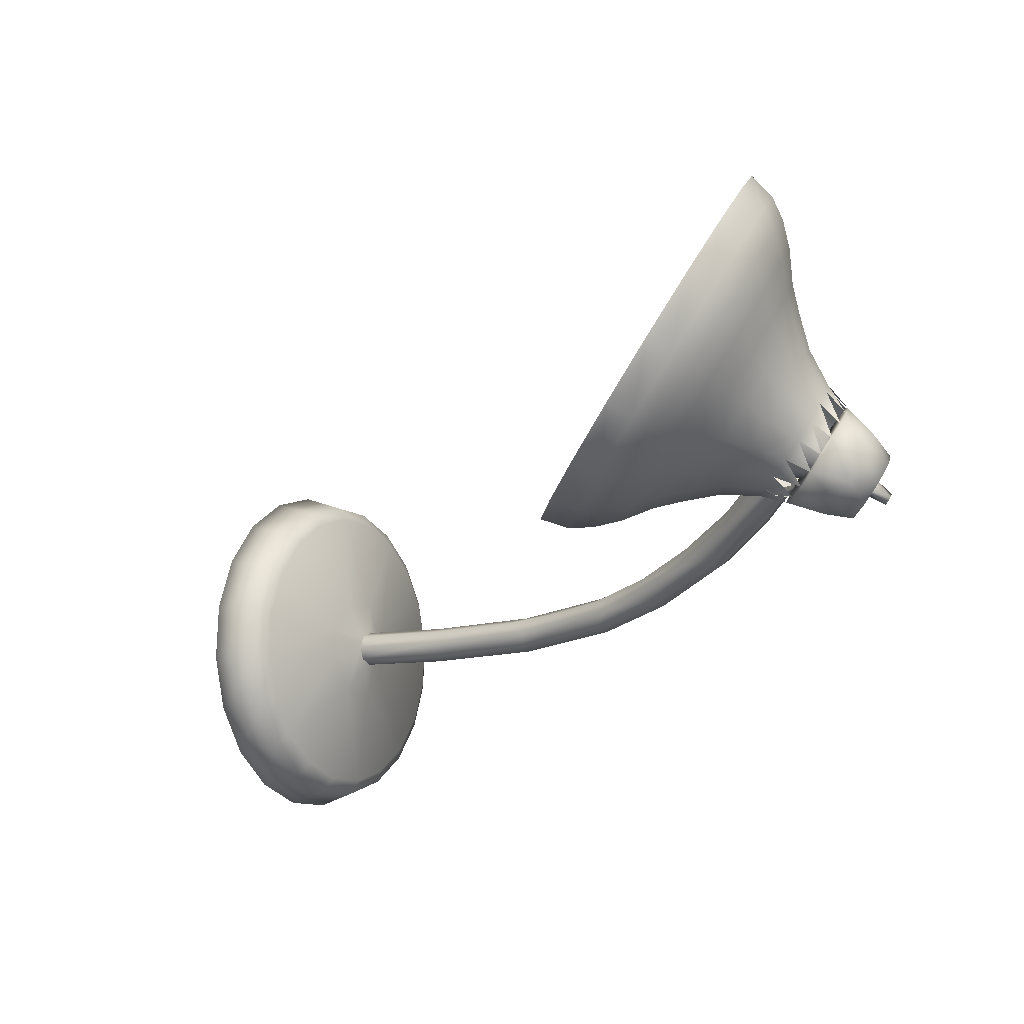
<metadata>
{"format":"obj","ext":"obj","renderer":"f3d","projection":"perspective","resolution":1024,"background":"white","views":[{"elev":-23.8,"azim":52.0,"up":"+Y"}]}
</metadata>
<code>
v -0.7926 0.1139 -0.1529
v -0.8296 0.04173 -0.2195
v -0.7522 0.1594 -0.06732
v -0.7123 0.1739 0.02871
v -0.8595 -0.05004 -0.2607
v -0.8795 -0.1524 -0.2725
v -0.6769 0.1558 0.1259
v -0.8875 -0.2554 -0.2537
v -0.6493 0.1069 0.2146
v 0.5951 -0.1305 -0.2782
v 0.6273 -0.123 -0.267
v 0.5699 -0.1515 -0.2773
v 0.6543 -0.1291 -0.2494
v -0.6281 -0.1518 -0.03808
v -0.6146 -0.141 -0.007907
v -0.636 -0.1772 -0.04835
v 0.5541 -0.1807 -0.2664
v 0.6734 -0.1583 -0.221
v -0.8828 -0.3489 -0.2062
v -0.6324 0.03207 0.2863
v -0.608 -0.1631 0.01739
v -0.6347 -0.2081 -0.03339
v 0.5594 -0.217 -0.2404
v -0.6254 -0.2151 -0.006948
v -0.6124 -0.1975 0.0193
v 0.6644 -0.1974 -0.2005
v 0.59 -0.2356 -0.213
v 0.6314 -0.2278 -0.1973
v -0.6277 -0.06141 0.3338
v -0.8659 -0.4237 -0.1345
v -0.6358 -0.1644 0.3526
v -0.8384 -0.4726 -0.04579
v -0.6557 -0.2668 0.3408
v -0.803 -0.4907 0.05135
v -0.6857 -0.3585 0.2996
v -0.7631 -0.4762 0.1474
v -0.7227 -0.4307 0.2329
v 0.396 0.3405 -0.08153
v 0.4163 0.3062 -0.1124
v 0.5094 0.36 -0.03734
v 0.2872 0.2863 -0.1011
v 0.5257 0.325 -0.06974
v 0.3112 0.2539 -0.1313
v 0.4331 0.268 -0.1268
v -0.7145 0.08196 -0.1662
v 0.5347 0.2855 -0.08715
v 0.3355 0.2194 -0.1443
v -0.7487 0.01571 -0.2279
v -0.6773 0.1236 -0.08725
v -0.6969 0.05785 -0.1581
v 0.4511 0.22 -0.1341
v 0.6135 0.3424 0.02611
v 0.1959 0.204 -0.09376
v -0.7281 -0.003052 -0.2144
v -0.6628 0.09627 -0.08597
v 0.541 0.2354 -0.09906
v 0.3648 0.177 -0.1496
v 0.6262 0.308 -0.008477
v 0.2231 0.1743 -0.1242
v -0.7763 -0.06868 -0.2662
v -0.6406 0.1365 0.001301
v 0.628 0.2697 -0.03027
v 0.2537 0.1456 -0.1377
v 0.4705 0.1619 -0.1344
v -0.6292 0.1084 -0.00494
v -0.7534 -0.08049 -0.2492
v 0.5447 0.1747 -0.1055
v 0.3991 0.1264 -0.1473
v 0.6236 0.2215 -0.04874
v 0.2924 0.1116 -0.1438
v 0.4885 0.1139 -0.1418
v 0.551 0.1246 -0.1174
v 0.4285 0.08396 -0.1526
v -0.7949 -0.1629 -0.2774
v -0.608 0.1195 0.09076
v 0.6129 0.1632 -0.0639
v 0.3393 0.07246 -0.1424
v 0.6958 0.2899 0.1012
v 0.1332 0.1033 -0.06033
v 0.7057 0.2573 0.06399
v 0.1626 0.07717 -0.09194
v -0.7702 -0.1669 -0.2591
v -0.5993 0.09316 0.07702
v 0.7018 0.2227 0.03702
v 0.1975 0.05537 -0.1078
v 0.5122 0.05322 -0.154
v 0.6085 0.1149 -0.08237
v 0.3781 0.0385 -0.1485
v 0.5604 0.06152 -0.1352
v 0.4658 0.03013 -0.1623
v 0.6889 0.1798 0.01078
v 0.2427 0.03182 -0.1173
v 0.6668 0.1288 -0.01472
v 0.2983 0.006531 -0.1205
v 0.6047 0.05403 -0.1082
v 0.4269 -0.004948 -0.1592
v 0.5396 -0.006269 -0.1809
v 0.5764 6.9e-05 -0.1665
v 0.5042 -0.0239 -0.1872
v 0.5602 -0.04345 -0.2097
v -0.6604 -0.104 -0.07096
v 0.6539 0.08593 -0.04096
v 0.3435 -0.01702 -0.1301
v -0.8024 -0.2579 -0.2604
v -0.5827 0.07412 0.1724
v 0.5296 -0.05867 -0.2152
v 0.592 -0.03797 -0.1973
v 0.6103 -0.005651 -0.1459
v 0.4745 -0.05069 -0.1848
v -0.6368 -0.07813 -0.02083
v -0.5761 0.05193 0.1519
v -0.777 -0.2538 -0.2433
v 0.5755 -0.09462 -0.2558
v 0.504 -0.08181 -0.2132
v 0.6213 -0.04291 -0.1795
v 0.6398 0.03166 -0.0762
v 0.4002 -0.0478 -0.145
v 0.6262 -0.08387 -0.2348
v -0.678 -0.157 -0.09562
v 0.5374 -0.1185 -0.2517
v 0.7464 0.2088 0.1788
v 0.1067 -0.003402 -0.004874
v 0.7546 0.179 0.1389
v 0.1369 -0.02588 -0.03839
v 0.6371 -0.02273 -0.1214
v 0.4541 -0.08341 -0.174
v 0.7472 0.1499 0.1066
v 0.1737 -0.04032 -0.05805
v 0.4864 -0.1101 -0.2038
v 0.6444 -0.05766 -0.1584
v 0.729 0.1154 0.07234
v 0.2217 -0.05283 -0.07332
v 0.7 0.07561 0.03613
v 0.2809 -0.0634 -0.0842
v -0.626 -0.1508 -0.03297
v -0.05565 -0.2025 -0.2093
v 0.2596 -0.1638 -0.2117
v 0.08015 -0.1924 -0.2195
v -0.4582 -0.1755 -0.09788
v -0.2422 -0.1983 -0.1692
v 0.4756 -0.1072 -0.1706
v 0.6818 0.04116 0.001863
v 0.3289 -0.0759 -0.09946
v 0.5198 -0.1547 -0.2415
v 0.6656 -0.1081 -0.1994
v -0.612 -0.09702 0.04919
v 0.6614 -0.002897 -0.04315
v 0.3889 -0.09325 -0.1214
v 0.4856 -0.1265 -0.1835
v -0.08539 -0.2256 -0.2193
v 0.08802 -0.2137 -0.2337
v 0.2711 -0.1841 -0.225
v -0.634 -0.1728 -0.04503
v -0.6158 -0.1452 -0.009331
v -0.0529 -0.1965 -0.1838
v 0.2119 -0.1666 -0.1896
v 0.4664 -0.1019 -0.1442
v 0.07443 -0.1872 -0.1936
v 0.3363 -0.1402 -0.1747
v -0.4499 -0.1696 -0.07361
v -0.4645 -0.1977 -0.1106
v -0.2944 -0.2163 -0.1677
v -0.2422 -0.1919 -0.1424
v 0.6535 -0.04912 -0.0962
v 0.4455 -0.1181 -0.1559
v 0.4789 -0.14 -0.1882
v 0.6586 -0.08045 -0.1366
v -0.683 -0.2171 -0.08537
v -0.7983 -0.3442 -0.2169
v 0.3413 -0.1533 -0.1518
v 0.08519 -0.24 -0.2279
v 0.2699 -0.2106 -0.2199
v -0.5618 -0.01121 0.2124
v -0.7731 -0.3326 -0.2031
v -0.6352 -0.1983 -0.03844
v -0.6095 -0.1592 0.01204
v -0.04966 -0.2104 -0.1617
v -0.05448 -0.2505 -0.2174
v 0.2127 -0.1808 -0.1674
v 0.4046 -0.1775 -0.1975
v 0.465 -0.1166 -0.1225
v 0.4917 -0.1509 -0.1758
v 0.08195 -0.2006 -0.1716
v -0.4443 -0.1835 -0.05197
v -0.465 -0.2232 -0.1042
v -0.2787 -0.2019 -0.1079
v -0.2941 -0.2419 -0.1616
v -0.1606 -0.2088 -0.1391
v -0.1707 -0.249 -0.194
v -0.5673 0.004922 0.2382
v 0.4826 -0.1681 -0.1683
v 0.6622 -0.1085 -0.1167
v 0.6577 -0.08163 -0.07318
v 0.4497 -0.1506 -0.1329
v 0.1786 -0.2131 -0.1646
v 0.3518 -0.1769 -0.145
v -0.6289 -0.2123 -0.01706
v -0.05124 -0.2644 -0.1952
v 0.4039 -0.192 -0.1755
v 0.4903 -0.1656 -0.154
v -0.6108 -0.1847 0.01863
v 0.4714 -0.1414 -0.1163
v -0.01956 -0.2355 -0.1602
v -0.2251 -0.232 -0.118
v 0.08139 -0.2546 -0.2054
v 0.2647 -0.226 -0.1982
v -0.4594 -0.2371 -0.08261
v -0.4448 -0.2091 -0.04564
v -0.2468 -0.2598 -0.1528
v 0.6668 -0.04547 -0.01299
v 0.3944 -0.1358 -0.0912
v 0.5242 -0.2026 -0.2085
v 0.6724 -0.1551 -0.1657
v 0.6889 -0.01399 0.04093
v 0.336 -0.1311 -0.0604
v 0.2664 -0.2197 -0.1722
v 0.08698 -0.2482 -0.18
v -0.6188 -0.2067 0.006575
v -0.04848 -0.2584 -0.1698
v -0.4511 -0.2313 -0.05834
v -0.2354 -0.2541 -0.1296
v 0.4828 -0.163 -0.131
v 0.7084 0.01012 0.08252
v 0.2893 -0.1289 -0.0378
v -0.6734 -0.2612 -0.04414
v -0.6074 -0.1629 0.08644
v 0.7392 0.03617 0.1285
v 0.2318 -0.1321 -0.01716
v 0.4968 -0.1909 -0.1465
v 0.6548 -0.1385 -0.1012
v 0.7587 0.06028 0.1701
v 0.1852 -0.1299 0.005434
v 0.4661 -0.177 -0.1077
v 0.6491 -0.1163 -0.05514
v 0.767 0.08246 0.2073
v 0.1493 -0.1224 0.02997
v 0.7593 0.1088 0.2496
v 0.1196 -0.1034 0.06593
v 0.5619 -0.2289 -0.1726
v 0.6434 -0.2029 -0.1494
v 0.416 -0.1704 -0.05815
v 0.6555 -0.09092 0.01063
v 0.5199 -0.2057 -0.1254
v 0.6372 -0.1668 -0.09176
v 0.6032 -0.2239 -0.1509
v -0.5578 -0.09007 0.2525
v -0.7588 -0.3958 -0.1427
v 0.6287 -0.1491 -0.04427
v 0.4929 -0.1941 -0.08325
v -0.6193 -0.2224 0.07886
v 0.5491 -0.2106 -0.1076
v 0.6115 -0.1899 -0.0897
v -0.7828 -0.4134 -0.1511
v -0.6471 -0.2708 0.02633
v -0.5631 -0.08136 0.2817
v 0.3639 -0.1758 -0.01758
v 0.6743 -0.07288 0.07153
v 0.581 -0.2051 -0.0952
v 0.599 -0.1759 -0.04188
v 0.5268 -0.1998 -0.06262
v 0.5636 -0.1935 -0.04825
v 0.6288 -0.1338 0.02486
v 0.451 -0.1928 -0.02619
v 0.3225 -0.1821 0.01304
v 0.6911 -0.05981 0.1189
v 0.272 -0.1965 0.0444
v 0.7182 -0.04848 0.1725
v 0.59 -0.1689 0.02799
v 0.4954 -0.2002 0.000832
v 0.6397 -0.1284 0.08997
v 0.4093 -0.2048 0.02383
v 0.5436 -0.1919 0.01965
v 0.2306 -0.2027 0.07502
v 0.7349 -0.03541 0.2198
v -0.5646 -0.177 0.2683
v -0.7356 -0.437 -0.0678
v 0.1982 -0.2007 0.1049
v 0.7414 -0.02059 0.2608
v 0.1702 -0.1845 0.1435
v 0.7327 0.002074 0.305
v 0.65 -0.1257 0.1408
v 0.3764 -0.2165 0.06222
v -0.7575 -0.4587 -0.0695
v -0.5707 -0.1763 0.2987
v 0.5893 -0.1739 0.09403
v 0.4668 -0.2145 0.05884
v 0.5293 -0.2038 0.08322
v 0.6685 -0.1283 0.199
v 0.3373 -0.2381 0.1039
v 0.5902 -0.1797 0.1456
v 0.4446 -0.228 0.1038
v -0.5815 -0.2633 0.2584
v -0.7057 -0.4523 0.01417
v 0.5189 -0.2152 0.1327
v 0.6787 -0.1256 0.2498
v 0.3044 -0.2498 0.1423
v -0.725 -0.4757 0.01997
v -0.5892 -0.2706 0.2875
v 0.6809 -0.1177 0.2931
v 0.2777 -0.2515 0.1774
v 0.5961 -0.1936 0.2048
v 0.4199 -0.2521 0.1542
v -0.6067 -0.3408 0.2236
v -0.672 -0.4401 0.0952
v 0.6701 -0.09856 0.3385
v 0.2525 -0.237 0.2186
v 0.5097 -0.2366 0.1893
v -0.6379 -0.4017 0.1674
v -0.6882 -0.4628 0.1085
v -0.6169 -0.3549 0.2491
v 0.5969 -0.1995 0.2564
v 0.3977 -0.2656 0.1992
v -0.651 -0.4212 0.1875
v 0.4993 -0.2481 0.2388
v 0.3782 -0.2684 0.2386
v 0.5927 -0.1973 0.3002
v 0.3566 -0.2546 0.282
v 0.5788 -0.1809 0.3458
v 0.4876 -0.2496 0.2813
v 0.4699 -0.2351 0.3262
v 0.4941 0.05719 -0.0957
v 0.4769 0.07299 -0.05408
v 0.4522 0.03542 -0.1026
v 0.5379 0.06385 -0.07804
v 0.5118 0.02667 -0.1257
v 0.5523 0.03313 -0.1096
v 0.4382 0.05288 -0.0605
v 0.5174 0.07914 -0.03777
v 0.4732 0.006298 -0.1319
v 0.4186 0.001853 -0.09784
v 0.577 0.05439 -0.05237
v 0.4818 0.07631 -0.000998
v 0.5886 0.0247 -0.08597
v 0.4072 0.02187 -0.05606
v 0.5535 0.0704 -0.01405
v 0.4424 -0.02488 -0.1272
v 0.4229 0.04741 -0.01187
v 0.461 0.05434 0.03621
v 0.3985 -0.0384 -0.082
v 0.6054 0.03024 -0.02259
v 0.5553 -0.08998 -0.1821
v 0.5354 0.0615 0.03538
v 0.615 0.002659 -0.05851
v 0.3886 -0.01532 -0.04143
v 0.5798 0.04809 0.01346
v 0.4241 -0.06212 -0.1124
v 0.5888 -0.0835 -0.1695
v 0.5307 -0.1164 -0.1774
v 0.4975 0.04626 0.05914
v 0.3933 -0.008261 0.009155
v 0.4188 0.01182 0.04362
v 0.6116 -0.1007 -0.147
v 0.6277 -0.02964 -0.03136
v 0.3852 -0.05303 -0.01883
v 0.3948 -0.07921 -0.05754
v 0.4594 0.01897 0.06937
v 0.5921 0.01561 0.04057
v 0.5277 -0.1382 -0.165
v 0.6188 -0.004919 0.00676
v 0.4211 -0.09975 -0.08967
v 0.5524 0.01167 0.07598
v 0.6103 -0.1316 -0.1278
v 0.5384 -0.1585 -0.1465
v 0.4999 0.002248 0.09036
v 0.6247 -0.06728 -0.008643
v 0.4475 -0.02648 0.08152
v 0.3976 -0.08551 0.008284
v 0.5888 -0.02209 0.06317
v 0.5915 -0.1537 -0.1231
v 0.4338 -0.132 -0.06252
v 0.4102 -0.0581 0.04974
v 0.4082 -0.1144 -0.02819
v 0.6152 -0.04573 0.03122
v 0.5689 -0.1643 -0.1275
v 0.5227 -0.044 0.097
v 0.6064 -0.1045 0.006174
v 0.4238 -0.1078 0.0358
v 0.5702 -0.05928 0.0778
v 0.4603 -0.1541 -0.03506
v 0.4639 -0.0729 0.08613
v 0.4366 -0.1385 0.001585
v 0.595 -0.08598 0.04705
v 0.5756 -0.1357 0.01084
v 0.46 -0.1166 0.05951
v 0.5391 -0.0903 0.08225
v 0.4965 -0.1625 -0.01148
v 0.537 -0.1561 0.004636
v 0.4757 -0.148 0.02726
v 0.5004 -0.1104 0.07582
v 0.5615 -0.1196 0.05186
v 0.5196 -0.1413 0.04491
v 0.622 -0.1626 -0.2439
v 0.6305 -0.1872 -0.2725
v 0.6172 -0.1958 -0.2725
v 0.595 -0.1837 -0.2438
v 0.6379 -0.1993 -0.2599
v 0.6252 -0.2087 -0.2612
v 0.6227 -0.1912 -0.2251
f 21 25 24
f 21 24 22
f 21 22 16
f 21 16 14
f 21 14 15
f 35 33 31
f 35 31 29
f 35 29 20
f 35 20 9
f 35 9 7
f 35 7 4
f 35 4 3
f 35 3 1
f 35 1 2
f 35 2 5
f 35 5 6
f 35 6 8
f 35 8 19
f 35 19 30
f 35 30 32
f 35 32 34
f 35 34 36
f 35 36 37
f 26 28 27
f 26 27 23
f 26 23 17
f 26 17 12
f 26 12 10
f 26 10 11
f 26 11 13
f 26 13 18
f 113 106 100
f 120 114 106
f 120 106 113
f 144 129 114
f 144 114 120
f 144 166 129
f 212 191 166
f 212 166 144
f 212 229 191
f 239 243 229
f 239 229 212
f 239 251 243
f 245 258 251
f 245 251 239
f 100 107 118
f 100 118 113
f 107 115 118
f 115 130 145
f 115 145 118
f 130 167 145
f 167 192 213
f 167 213 145
f 192 230 213
f 230 244 240
f 230 240 213
f 244 252 240
f 252 258 245
f 252 245 240
f 20 190 105
f 20 105 9
f 190 173 111
f 190 111 105
f 173 146 111
f 146 21 15
f 9 105 75
f 9 75 7
f 105 111 83
f 105 83 75
f 111 146 83
f 7 75 61
f 7 61 4
f 75 83 65
f 75 65 61
f 83 146 110
f 83 110 65
f 146 15 110
f 4 61 49
f 4 49 3
f 61 65 55
f 61 55 49
f 65 110 55
f 3 49 45
f 3 45 1
f 49 55 50
f 49 50 45
f 55 110 101
f 55 101 50
f 110 15 14
f 110 14 101
f 1 45 48
f 1 48 2
f 45 50 54
f 45 54 48
f 50 101 54
f 2 48 60
f 2 60 5
f 48 54 66
f 48 66 60
f 54 101 119
f 54 119 66
f 101 14 16
f 101 16 119
f 5 60 74
f 5 74 6
f 60 66 82
f 60 82 74
f 66 119 82
f 6 74 104
f 6 104 8
f 74 82 112
f 74 112 104
f 82 119 168
f 82 168 112
f 119 16 168
f 8 104 169
f 8 169 19
f 104 112 174
f 104 174 169
f 112 168 174
f 168 16 22
f 19 169 253
f 19 253 30
f 169 174 247
f 169 247 253
f 174 168 225
f 174 225 247
f 168 22 225
f 30 253 283
f 30 283 32
f 253 247 276
f 253 276 283
f 247 225 276
f 32 283 297
f 32 297 34
f 283 276 293
f 283 293 297
f 276 225 254
f 276 254 293
f 225 22 24
f 225 24 254
f 34 297 309
f 34 309 36
f 297 293 304
f 297 304 309
f 293 254 304
f 36 309 313
f 36 313 37
f 309 304 308
f 309 308 313
f 304 254 308
f 254 24 25
f 37 313 310
f 37 310 35
f 313 308 303
f 313 303 310
f 308 254 250
f 308 250 303
f 254 25 250
f 35 310 298
f 35 298 33
f 310 303 292
f 310 292 298
f 303 250 292
f 33 298 284
f 33 284 31
f 298 292 275
f 298 275 284
f 292 250 226
f 292 226 275
f 250 25 226
f 31 284 255
f 31 255 29
f 284 275 246
f 284 246 255
f 275 226 246
f 226 25 21
f 29 255 190
f 29 190 20
f 255 246 173
f 255 173 190
f 246 226 146
f 246 146 173
f 226 21 146
f 160 154 176
f 160 176 184
f 184 176 201
f 184 201 208
f 208 201 218
f 208 218 220
f 220 218 197
f 220 197 207
f 207 197 175
f 207 175 185
f 185 175 153
f 185 153 161
f 161 153 135
f 161 135 139
f 139 135 154
f 139 154 160
f 163 160 184
f 163 184 186
f 186 184 208
f 186 208 204
f 204 208 220
f 204 220 221
f 221 220 207
f 221 207 209
f 209 207 185
f 209 185 187
f 187 185 161
f 187 161 162
f 162 161 139
f 162 139 140
f 140 139 160
f 140 160 163
f 163 186 188
f 188 186 204
f 209 187 189
f 189 187 162
f 189 162 150
f 150 162 140
f 155 163 188
f 155 188 177
f 177 188 204
f 177 204 203
f 203 204 221
f 203 221 219
f 219 221 209
f 219 209 198
f 198 209 189
f 198 189 178
f 178 189 150
f 150 140 136
f 136 140 163
f 136 163 155
f 158 155 177
f 158 177 183
f 183 177 203
f 203 219 217
f 217 219 198
f 217 198 205
f 205 198 178
f 205 178 171
f 171 178 150
f 171 150 151
f 151 150 136
f 151 136 138
f 138 136 155
f 138 155 158
f 183 203 195
f 195 203 217
f 156 158 183
f 156 183 179
f 179 183 195
f 195 217 216
f 216 217 205
f 216 205 206
f 206 205 171
f 206 171 172
f 172 171 151
f 172 151 152
f 152 151 138
f 152 138 137
f 137 138 158
f 137 158 156
f 159 156 179
f 159 179 170
f 170 179 195
f 170 195 196
f 196 195 216
f 137 156 159
f 196 216 222
f 222 216 206
f 222 206 199
f 199 206 172
f 199 172 180
f 180 172 152
f 180 152 149
f 149 152 137
f 149 137 141
f 141 137 159
f 157 159 170
f 157 170 181
f 181 170 196
f 181 196 202
f 202 196 222
f 222 199 200
f 200 199 180
f 200 180 182
f 182 180 149
f 141 159 157
f 272 260 261
f 287 269 272
f 314 312 302
f 314 302 307
f 245 239 27
f 245 27 28
f 286 271 263
f 286 263 269
f 291 282 271
f 291 271 286
f 312 296 289
f 312 289 302
f 315 300 296
f 317 300 315
f 249 233 229
f 271 256 241
f 271 241 263
f 300 277 273
f 300 273 296
f 306 277 300
f 239 212 23
f 239 23 27
f 241 211 194
f 241 194 233
f 256 215 211
f 264 215 256
f 266 228 224
f 266 224 264
f 279 238 236
f 279 236 277
f 194 165 166
f 224 134 143
f 224 143 215
f 228 132 134
f 228 134 224
f 232 132 228
f 212 144 17
f 212 17 23
f 143 117 148
f 132 92 94
f 128 92 132
f 124 81 85
f 124 85 128
f 122 79 81
f 122 81 124
f 117 96 109
f 103 96 117
f 94 77 88
f 94 88 103
f 92 70 77
f 79 59 81
f 144 120 12
f 144 12 17
f 109 99 106
f 109 106 114
f 96 99 109
f 88 73 90
f 77 68 73
f 70 57 68
f 63 47 57
f 63 57 70
f 59 43 47
f 120 113 10
f 120 10 12
f 99 100 106
f 73 86 90
f 68 71 73
f 57 51 64
f 47 44 51
f 43 39 44
f 43 44 47
f 41 38 39
f 41 39 43
f 97 98 107
f 97 107 100
f 71 72 89
f 71 89 86
f 64 67 72
f 64 72 71
f 51 56 67
f 51 67 64
f 39 42 46
f 113 118 11
f 113 11 10
f 98 108 115
f 98 115 107
f 89 95 108
f 72 87 95
f 72 95 89
f 67 76 87
f 56 76 67
f 118 13 11
f 87 102 116
f 87 116 95
f 76 93 102
f 76 102 87
f 69 93 76
f 58 80 84
f 58 84 62
f 52 78 80
f 52 80 58
f 118 145 13
f 102 142 147
f 102 147 116
f 93 133 142
f 93 142 102
f 91 133 93
f 84 127 131
f 84 131 91
f 80 123 127
f 145 18 13
f 147 210 193
f 147 193 164
f 142 214 210
f 142 210 147
f 133 223 214
f 131 223 133
f 123 235 231
f 123 231 127
f 121 237 235
f 145 213 18
f 210 242 234
f 214 257 242
f 223 257 214
f 231 274 267
f 231 267 227
f 235 278 274
f 235 274 231
f 213 26 18
f 242 248 234
f 257 262 242
f 265 281 270
f 265 270 257
f 267 288 281
f 267 281 265
f 274 288 267
f 278 295 274
f 280 305 299
f 213 240 26
f 262 268 259
f 262 259 248
f 288 301 290
f 288 290 281
f 295 301 288
f 299 316 311
f 305 316 299
f 240 28 26
f 259 261 258
f 268 272 261
f 268 261 259
f 285 287 272
f 301 294 290
f 311 307 301
f 318 320 319
f 318 319 316
f 240 245 28
f 106 166 191
f 106 191 229
f 106 229 243
f 106 243 251
f 106 251 258
f 106 258 252
f 106 252 244
f 106 244 230
f 106 230 192
f 106 192 167
f 106 167 130
f 106 130 115
f 344 354 350
f 339 355 354
f 339 354 344
f 346 360 355
f 346 355 339
f 348 358 360
f 348 360 346
f 337 350 351
f 334 344 350
f 334 350 337
f 330 339 344
f 330 344 334
f 336 346 339
f 336 339 330
f 348 346 336
f 338 351 356
f 337 351 338
f 327 334 337
f 323 330 334
f 323 334 327
f 329 336 330
f 329 330 323
f 341 348 336
f 341 336 329
f 332 337 338
f 322 327 337
f 322 337 332
f 321 323 327
f 321 327 322
f 325 329 323
f 325 323 321
f 341 329 325
f 328 322 332
f 324 321 322
f 324 322 328
f 326 325 321
f 326 321 324
f 347 341 325
f 347 325 326
f 349 338 356
f 342 332 338
f 342 338 349
f 335 328 332
f 335 332 342
f 331 324 328
f 331 328 335
f 333 326 324
f 333 324 331
f 347 326 333
f 345 335 342
f 340 331 335
f 340 335 345
f 343 333 331
f 343 331 340
f 352 347 333
f 352 333 343
f 364 349 356
f 361 342 349
f 361 349 364
f 357 345 342
f 357 342 361
f 359 340 345
f 359 345 357
f 353 343 340
f 353 340 359
f 352 343 353
f 368 357 361
f 373 359 357
f 373 357 368
f 365 353 359
f 365 359 373
f 362 352 353
f 362 353 365
f 375 361 364
f 378 368 361
f 378 361 375
f 382 373 368
f 382 368 378
f 376 365 373
f 376 373 382
f 362 365 376
f 385 378 375
f 390 382 378
f 390 378 385
f 383 376 382
f 383 382 390
f 369 362 376
f 369 376 383
f 366 364 356
f 380 375 364
f 380 364 366
f 389 385 375
f 389 375 380
f 391 390 385
f 391 385 389
f 387 383 390
f 387 390 391
f 374 369 383
f 374 383 387
f 384 389 380
f 388 391 389
f 388 389 384
f 386 387 391
f 386 391 388
f 374 387 386
f 371 380 366
f 377 384 380
f 377 380 371
f 381 388 384
f 381 384 377
f 379 386 388
f 379 388 381
f 363 374 386
f 363 386 379
f 351 366 356
f 371 366 351
f 367 377 371
f 372 381 377
f 372 377 367
f 370 379 381
f 370 381 372
f 363 379 370
f 350 371 351
f 354 367 371
f 354 371 350
f 355 372 367
f 355 367 354
f 360 370 372
f 360 372 355
f 358 363 370
f 358 370 360
f 251 261 260
f 272 269 260
f 269 287 286
f 294 291 286
f 286 287 294
f 302 291 307
f 294 307 291
f 312 319 315
f 314 319 312
f 317 315 320
f 320 315 319
f 243 260 249
f 269 263 249
f 249 260 269
f 302 289 282
f 291 302 282
f 296 312 315
f 306 300 317
f 263 241 233
f 233 249 263
f 282 264 256
f 256 271 282
f 266 264 289
f 289 264 282
f 296 273 266
f 289 296 266
f 279 277 306
f 191 233 194
f 241 256 211
f 224 215 264
f 273 232 228
f 228 266 273
f 232 277 236
f 273 277 232
f 211 148 165
f 165 194 211
f 215 143 148
f 211 215 148
f 232 128 132
f 128 236 124
f 232 236 128
f 122 124 238
f 238 124 236
f 129 165 126
f 165 129 166
f 117 126 148
f 126 165 148
f 103 117 143
f 134 94 103
f 143 134 103
f 134 132 94
f 128 85 92
f 109 114 126
f 126 114 129
f 126 117 109
f 103 88 96
f 94 92 77
f 85 63 70
f 70 92 85
f 63 81 59
f 85 81 63
f 53 59 79
f 90 99 96
f 96 88 90
f 73 88 77
f 77 70 68
f 47 63 59
f 41 43 53
f 53 43 59
f 99 97 100
f 86 97 90
f 90 97 99
f 86 73 71
f 68 64 71
f 64 68 57
f 57 47 51
f 98 86 89
f 86 98 97
f 44 46 56
f 56 51 44
f 44 39 46
f 40 42 38
f 38 42 39
f 108 98 89
f 87 72 67
f 76 56 69
f 46 62 69
f 69 56 46
f 62 42 58
f 46 42 62
f 52 58 40
f 40 58 42
f 130 108 125
f 95 116 125
f 125 108 95
f 93 69 91
f 62 84 91
f 91 69 62
f 167 125 164
f 116 147 164
f 164 125 116
f 133 91 131
f 84 80 127
f 121 123 78
f 78 123 80
f 192 164 193
f 214 142 133
f 223 131 227
f 127 231 227
f 227 131 127
f 121 235 123
f 230 193 234
f 234 193 210
f 210 214 242
f 223 265 257
f 265 227 267
f 223 227 265
f 280 278 237
f 237 278 235
f 244 234 248
f 242 262 248
f 262 257 270
f 274 295 288
f 295 278 299
f 280 299 278
f 252 248 259
f 268 270 285
f 262 270 268
f 281 290 285
f 285 270 281
f 295 311 301
f 295 299 311
f 318 316 305
f 268 285 272
f 290 294 287
f 287 285 290
f 294 301 307
f 314 307 311
f 316 319 314
f 311 316 314
f 396 397 394
f 396 394 393
f 398 395 397
f 395 394 397
f 395 392 393
f 395 393 394
f 392 398 396
f 392 396 393
f 398 397 396

</code>
